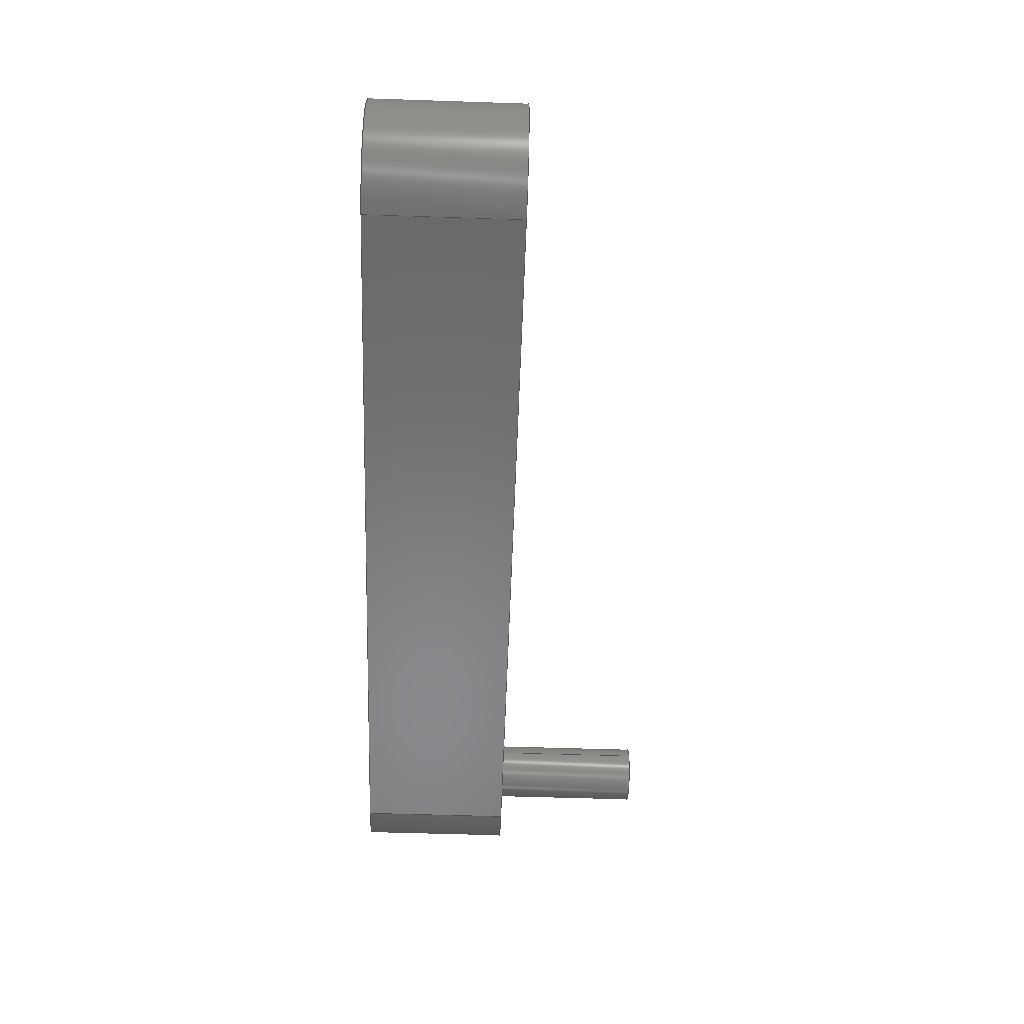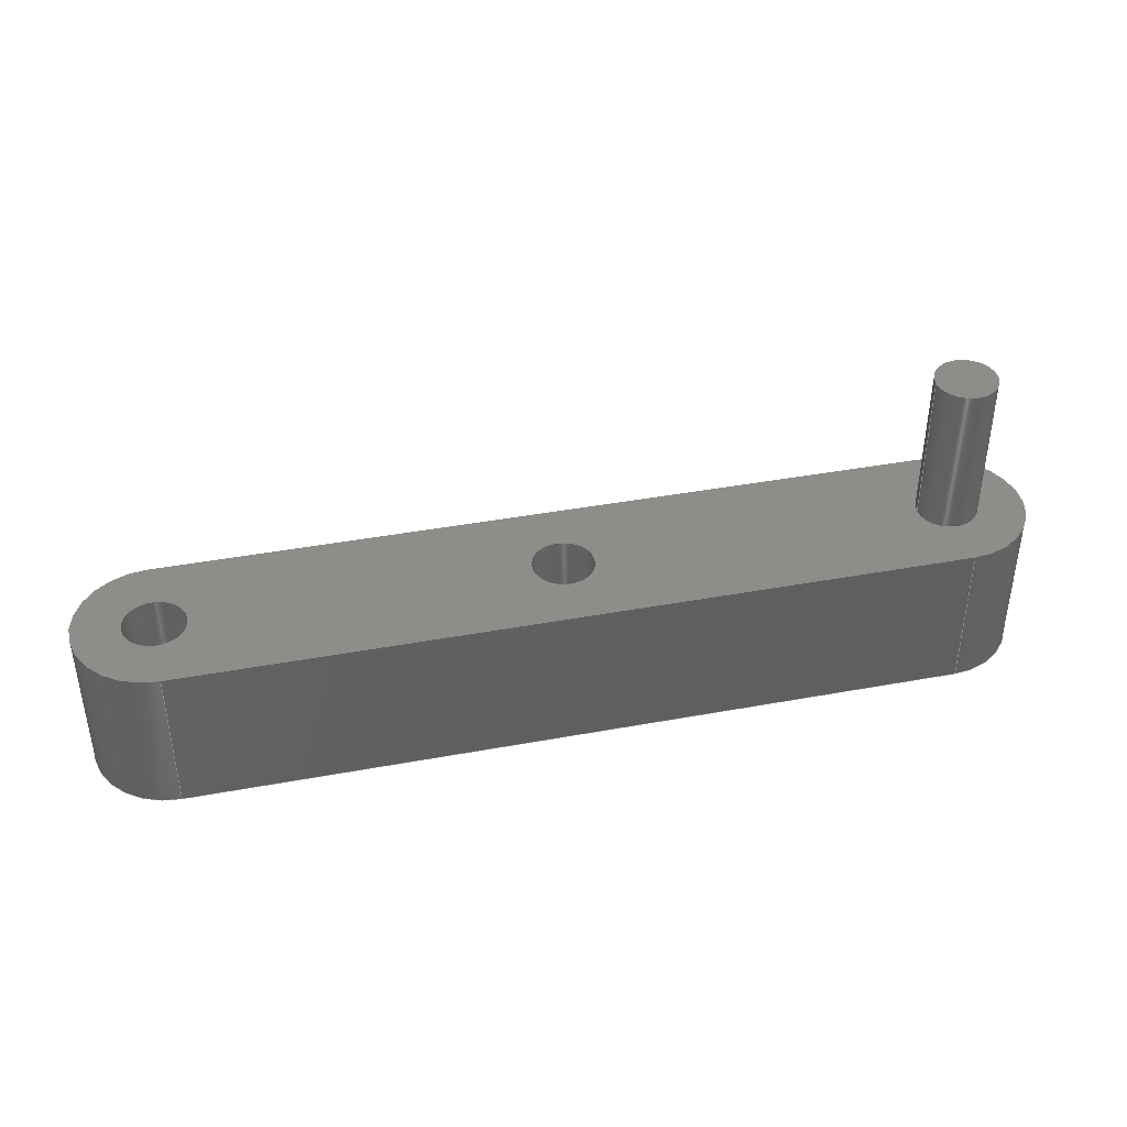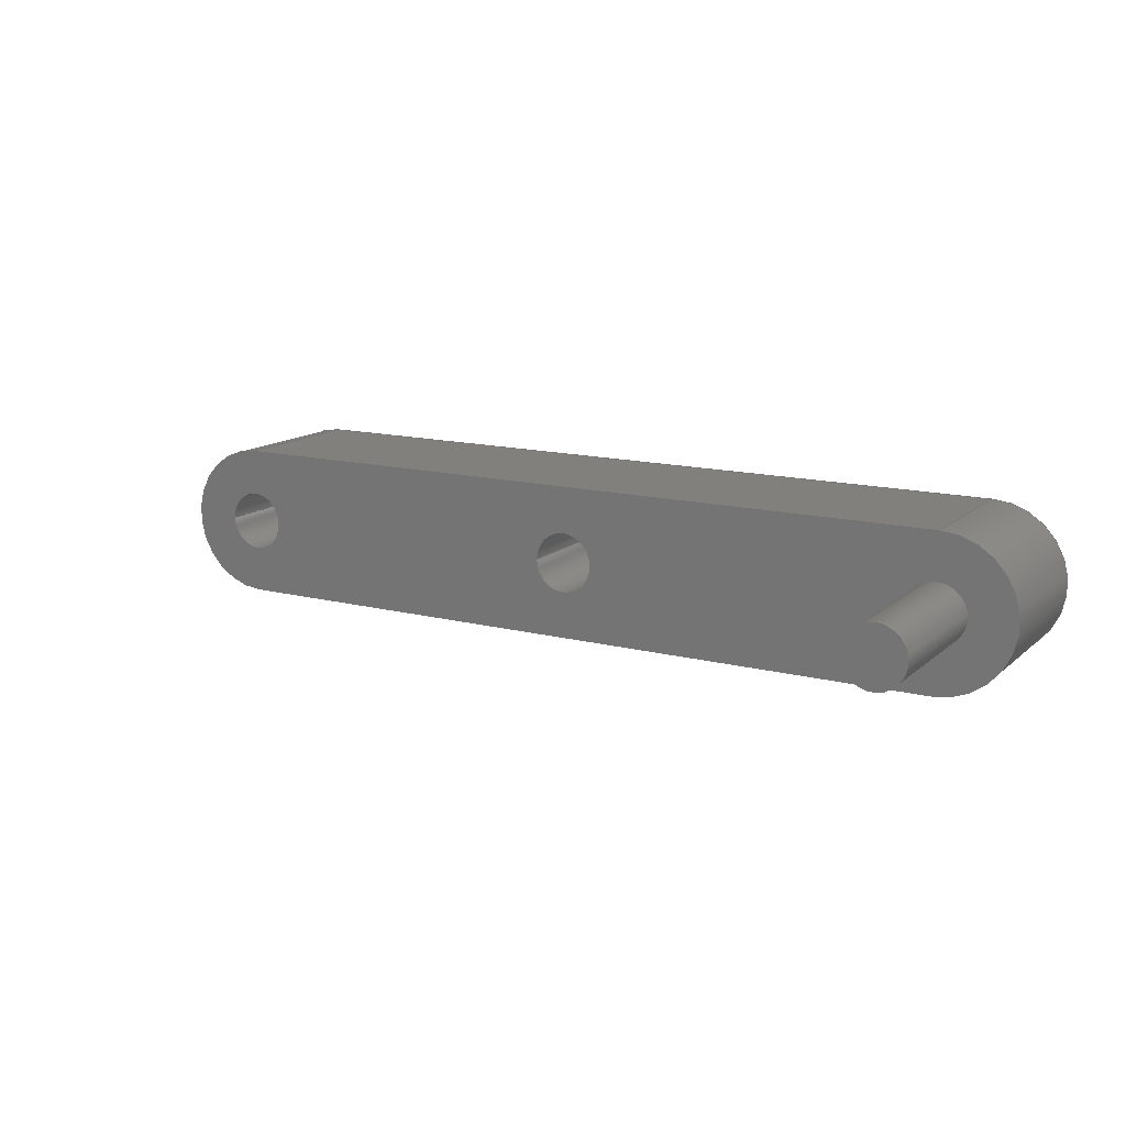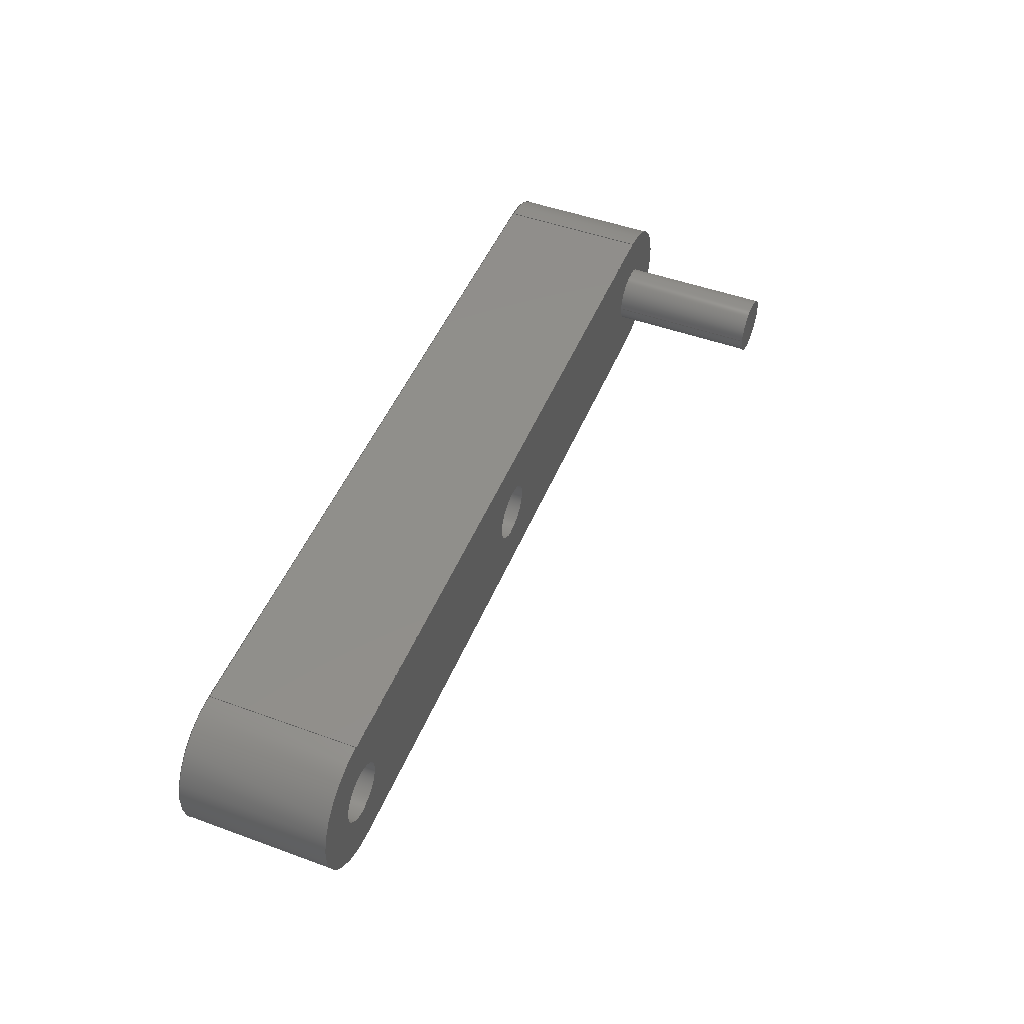
<metadata>
{"format":"step","ext":"step","renderer":"f3d","projection":"perspective","resolution":1024,"background":"white","views":[{"elev":-55.3,"azim":-92.0,"up":"+Y"},{"elev":40.8,"azim":-12.7,"up":"+Z"},{"elev":14.0,"azim":29.7,"up":"+Y"},{"elev":48.9,"azim":-68.0,"up":"+Y"}]}
</metadata>
<code>
ISO-10303-21;
DATA;
#1=MECHANICAL_DESIGN_GEOMETRIC_PRESENTATION_REPRESENTATION('',(#4),#301);
#2=SHAPE_REPRESENTATION_RELATIONSHIP('SRR','None',#308,#3);
#3=ADVANCED_BREP_SHAPE_REPRESENTATION('',(#5),#300);
#4=STYLED_ITEM('',(#317),#5);
#5=MANIFOLD_SOLID_BREP('Body1',#165);
#6=FACE_BOUND('',#35,.T.);
#7=FACE_BOUND('',#36,.T.);
#8=FACE_BOUND('',#37,.T.);
#9=FACE_BOUND('',#39,.T.);
#10=FACE_BOUND('',#40,.T.);
#11=PLANE('',#182);
#12=PLANE('',#189);
#13=PLANE('',#193);
#14=PLANE('',#197);
#15=PLANE('',#198);
#16=FACE_OUTER_BOUND('',#26,.T.);
#17=FACE_OUTER_BOUND('',#27,.T.);
#18=FACE_OUTER_BOUND('',#28,.T.);
#19=FACE_OUTER_BOUND('',#29,.T.);
#20=FACE_OUTER_BOUND('',#30,.T.);
#21=FACE_OUTER_BOUND('',#31,.T.);
#22=FACE_OUTER_BOUND('',#32,.T.);
#23=FACE_OUTER_BOUND('',#33,.T.);
#24=FACE_OUTER_BOUND('',#34,.T.);
#25=FACE_OUTER_BOUND('',#38,.T.);
#26=EDGE_LOOP('',(#108,#109,#110,#111));
#27=EDGE_LOOP('',(#112));
#28=EDGE_LOOP('',(#113,#114,#115,#116));
#29=EDGE_LOOP('',(#117,#118,#119,#120));
#30=EDGE_LOOP('',(#121,#122,#123,#124));
#31=EDGE_LOOP('',(#125,#126,#127,#128));
#32=EDGE_LOOP('',(#129,#130,#131,#132));
#33=EDGE_LOOP('',(#133,#134,#135,#136));
#34=EDGE_LOOP('',(#137,#138,#139,#140));
#35=EDGE_LOOP('',(#141));
#36=EDGE_LOOP('',(#142));
#37=EDGE_LOOP('',(#143));
#38=EDGE_LOOP('',(#144,#145,#146,#147));
#39=EDGE_LOOP('',(#148));
#40=EDGE_LOOP('',(#149));
#41=LINE('',#257,#52);
#42=LINE('',#264,#53);
#43=LINE('',#270,#54);
#44=LINE('',#275,#55);
#45=LINE('',#277,#56);
#46=LINE('',#279,#57);
#47=LINE('',#280,#58);
#48=LINE('',#286,#59);
#49=LINE('',#289,#60);
#50=LINE('',#291,#61);
#51=LINE('',#292,#62);
#52=VECTOR('',#205,1.95);
#53=VECTOR('',#214,2);
#54=VECTOR('',#221,2);
#55=VECTOR('',#226,10);
#56=VECTOR('',#227,10);
#57=VECTOR('',#228,10);
#58=VECTOR('',#229,10);
#59=VECTOR('',#236,10);
#60=VECTOR('',#239,10);
#61=VECTOR('',#240,10);
#62=VECTOR('',#241,10);
#63=CIRCLE('',#180,1.95);
#64=CIRCLE('',#181,1.95);
#65=CIRCLE('',#184,2);
#66=CIRCLE('',#185,2);
#67=CIRCLE('',#187,2);
#68=CIRCLE('',#188,2);
#69=CIRCLE('',#191,5);
#70=CIRCLE('',#192,5);
#71=CIRCLE('',#195,5);
#72=CIRCLE('',#196,5);
#73=VERTEX_POINT('',#254);
#74=VERTEX_POINT('',#256);
#75=VERTEX_POINT('',#261);
#76=VERTEX_POINT('',#263);
#77=VERTEX_POINT('',#267);
#78=VERTEX_POINT('',#269);
#79=VERTEX_POINT('',#273);
#80=VERTEX_POINT('',#274);
#81=VERTEX_POINT('',#276);
#82=VERTEX_POINT('',#278);
#83=VERTEX_POINT('',#282);
#84=VERTEX_POINT('',#284);
#85=VERTEX_POINT('',#288);
#86=VERTEX_POINT('',#290);
#87=EDGE_CURVE('',#73,#73,#63,.T.);
#88=EDGE_CURVE('',#73,#74,#41,.T.);
#89=EDGE_CURVE('',#74,#74,#64,.T.);
#90=EDGE_CURVE('',#75,#75,#65,.T.);
#91=EDGE_CURVE('',#75,#76,#42,.T.);
#92=EDGE_CURVE('',#76,#76,#66,.T.);
#93=EDGE_CURVE('',#77,#77,#67,.T.);
#94=EDGE_CURVE('',#77,#78,#43,.T.);
#95=EDGE_CURVE('',#78,#78,#68,.T.);
#96=EDGE_CURVE('',#79,#80,#44,.T.);
#97=EDGE_CURVE('',#80,#81,#45,.T.);
#98=EDGE_CURVE('',#82,#81,#46,.T.);
#99=EDGE_CURVE('',#79,#82,#47,.T.);
#100=EDGE_CURVE('',#83,#79,#69,.T.);
#101=EDGE_CURVE('',#84,#82,#70,.T.);
#102=EDGE_CURVE('',#83,#84,#48,.T.);
#103=EDGE_CURVE('',#85,#83,#49,.T.);
#104=EDGE_CURVE('',#86,#84,#50,.T.);
#105=EDGE_CURVE('',#85,#86,#51,.T.);
#106=EDGE_CURVE('',#80,#85,#71,.T.);
#107=EDGE_CURVE('',#81,#86,#72,.T.);
#108=ORIENTED_EDGE('',*,*,#87,.F.);
#109=ORIENTED_EDGE('',*,*,#88,.T.);
#110=ORIENTED_EDGE('',*,*,#89,.F.);
#111=ORIENTED_EDGE('',*,*,#88,.F.);
#112=ORIENTED_EDGE('',*,*,#87,.T.);
#113=ORIENTED_EDGE('',*,*,#90,.F.);
#114=ORIENTED_EDGE('',*,*,#91,.T.);
#115=ORIENTED_EDGE('',*,*,#92,.T.);
#116=ORIENTED_EDGE('',*,*,#91,.F.);
#117=ORIENTED_EDGE('',*,*,#93,.F.);
#118=ORIENTED_EDGE('',*,*,#94,.T.);
#119=ORIENTED_EDGE('',*,*,#95,.T.);
#120=ORIENTED_EDGE('',*,*,#94,.F.);
#121=ORIENTED_EDGE('',*,*,#96,.T.);
#122=ORIENTED_EDGE('',*,*,#97,.T.);
#123=ORIENTED_EDGE('',*,*,#98,.F.);
#124=ORIENTED_EDGE('',*,*,#99,.F.);
#125=ORIENTED_EDGE('',*,*,#100,.T.);
#126=ORIENTED_EDGE('',*,*,#99,.T.);
#127=ORIENTED_EDGE('',*,*,#101,.F.);
#128=ORIENTED_EDGE('',*,*,#102,.F.);
#129=ORIENTED_EDGE('',*,*,#103,.T.);
#130=ORIENTED_EDGE('',*,*,#102,.T.);
#131=ORIENTED_EDGE('',*,*,#104,.F.);
#132=ORIENTED_EDGE('',*,*,#105,.F.);
#133=ORIENTED_EDGE('',*,*,#106,.T.);
#134=ORIENTED_EDGE('',*,*,#105,.T.);
#135=ORIENTED_EDGE('',*,*,#107,.F.);
#136=ORIENTED_EDGE('',*,*,#97,.F.);
#137=ORIENTED_EDGE('',*,*,#107,.T.);
#138=ORIENTED_EDGE('',*,*,#104,.T.);
#139=ORIENTED_EDGE('',*,*,#101,.T.);
#140=ORIENTED_EDGE('',*,*,#98,.T.);
#141=ORIENTED_EDGE('',*,*,#93,.T.);
#142=ORIENTED_EDGE('',*,*,#89,.T.);
#143=ORIENTED_EDGE('',*,*,#90,.T.);
#144=ORIENTED_EDGE('',*,*,#106,.F.);
#145=ORIENTED_EDGE('',*,*,#96,.F.);
#146=ORIENTED_EDGE('',*,*,#100,.F.);
#147=ORIENTED_EDGE('',*,*,#103,.F.);
#148=ORIENTED_EDGE('',*,*,#95,.F.);
#149=ORIENTED_EDGE('',*,*,#92,.F.);
#150=CYLINDRICAL_SURFACE('',#179,1.95);
#151=CYLINDRICAL_SURFACE('',#183,2);
#152=CYLINDRICAL_SURFACE('',#186,2);
#153=CYLINDRICAL_SURFACE('',#190,5);
#154=CYLINDRICAL_SURFACE('',#194,5);
#155=ADVANCED_FACE('',(#16),#150,.T.);
#156=ADVANCED_FACE('',(#17),#11,.T.);
#157=ADVANCED_FACE('',(#18),#151,.F.);
#158=ADVANCED_FACE('',(#19),#152,.F.);
#159=ADVANCED_FACE('',(#20),#12,.T.);
#160=ADVANCED_FACE('',(#21),#153,.T.);
#161=ADVANCED_FACE('',(#22),#13,.T.);
#162=ADVANCED_FACE('',(#23),#154,.T.);
#163=ADVANCED_FACE('',(#24,#6,#7,#8),#14,.T.);
#164=ADVANCED_FACE('',(#25,#9,#10),#15,.F.);
#165=CLOSED_SHELL('',(#155,#156,#157,#158,#159,#160,#161,#162,#163,#164));
#166=DERIVED_UNIT_ELEMENT(#168,1);
#167=DERIVED_UNIT_ELEMENT(#303,-3);
#168=(
MASS_UNIT()
NAMED_UNIT(*)
SI_UNIT(.KILO.,.GRAM.)
);
#169=DERIVED_UNIT((#166,#167));
#170=MEASURE_REPRESENTATION_ITEM('density measure',
POSITIVE_RATIO_MEASURE(7850),#169);
#171=PROPERTY_DEFINITION_REPRESENTATION(#176,#173);
#172=PROPERTY_DEFINITION_REPRESENTATION(#177,#174);
#173=REPRESENTATION('material name',(#175),#300);
#174=REPRESENTATION('density',(#170),#300);
#175=DESCRIPTIVE_REPRESENTATION_ITEM('Steel','Steel');
#176=PROPERTY_DEFINITION('material property','material name',#310);
#177=PROPERTY_DEFINITION('material property','density of part',#310);
#178=AXIS2_PLACEMENT_3D('placement',#252,#199,#200);
#179=AXIS2_PLACEMENT_3D('',#253,#201,#202);
#180=AXIS2_PLACEMENT_3D('',#255,#203,#204);
#181=AXIS2_PLACEMENT_3D('',#258,#206,#207);
#182=AXIS2_PLACEMENT_3D('',#259,#208,#209);
#183=AXIS2_PLACEMENT_3D('',#260,#210,#211);
#184=AXIS2_PLACEMENT_3D('',#262,#212,#213);
#185=AXIS2_PLACEMENT_3D('',#265,#215,#216);
#186=AXIS2_PLACEMENT_3D('',#266,#217,#218);
#187=AXIS2_PLACEMENT_3D('',#268,#219,#220);
#188=AXIS2_PLACEMENT_3D('',#271,#222,#223);
#189=AXIS2_PLACEMENT_3D('',#272,#224,#225);
#190=AXIS2_PLACEMENT_3D('',#281,#230,#231);
#191=AXIS2_PLACEMENT_3D('',#283,#232,#233);
#192=AXIS2_PLACEMENT_3D('',#285,#234,#235);
#193=AXIS2_PLACEMENT_3D('',#287,#237,#238);
#194=AXIS2_PLACEMENT_3D('',#293,#242,#243);
#195=AXIS2_PLACEMENT_3D('',#294,#244,#245);
#196=AXIS2_PLACEMENT_3D('',#295,#246,#247);
#197=AXIS2_PLACEMENT_3D('',#296,#248,#249);
#198=AXIS2_PLACEMENT_3D('',#297,#250,#251);
#199=DIRECTION('axis',(0,0,1));
#200=DIRECTION('refdir',(1,0,0));
#201=DIRECTION('center_axis',(0,0,1));
#202=DIRECTION('ref_axis',(1,0,0));
#203=DIRECTION('center_axis',(0,0,1));
#204=DIRECTION('ref_axis',(1,0,0));
#205=DIRECTION('',(0,0,-1));
#206=DIRECTION('center_axis',(0,0,-1));
#207=DIRECTION('ref_axis',(1,0,0));
#208=DIRECTION('center_axis',(0,0,1));
#209=DIRECTION('ref_axis',(1,0,0));
#210=DIRECTION('center_axis',(0,0,1));
#211=DIRECTION('ref_axis',(1,0,0));
#212=DIRECTION('center_axis',(0,0,-1));
#213=DIRECTION('ref_axis',(1,0,0));
#214=DIRECTION('',(0,0,-1));
#215=DIRECTION('center_axis',(0,0,-1));
#216=DIRECTION('ref_axis',(1,0,0));
#217=DIRECTION('center_axis',(0,0,1));
#218=DIRECTION('ref_axis',(1,0,0));
#219=DIRECTION('center_axis',(0,0,-1));
#220=DIRECTION('ref_axis',(1,0,0));
#221=DIRECTION('',(0,0,-1));
#222=DIRECTION('center_axis',(0,0,-1));
#223=DIRECTION('ref_axis',(1,0,0));
#224=DIRECTION('center_axis',(0,-1,0));
#225=DIRECTION('ref_axis',(1,0,0));
#226=DIRECTION('',(1,0,0));
#227=DIRECTION('',(0,0,1));
#228=DIRECTION('',(1,0,0));
#229=DIRECTION('',(0,0,1));
#230=DIRECTION('center_axis',(0,0,1));
#231=DIRECTION('ref_axis',(0,1,0));
#232=DIRECTION('center_axis',(0,0,1));
#233=DIRECTION('ref_axis',(0,1,0));
#234=DIRECTION('center_axis',(0,0,1));
#235=DIRECTION('ref_axis',(0,1,0));
#236=DIRECTION('',(0,0,1));
#237=DIRECTION('center_axis',(0,1,0));
#238=DIRECTION('ref_axis',(-1,0,0));
#239=DIRECTION('',(-1,0,0));
#240=DIRECTION('',(-1,0,0));
#241=DIRECTION('',(0,0,1));
#242=DIRECTION('center_axis',(0,0,1));
#243=DIRECTION('ref_axis',(0,-1,0));
#244=DIRECTION('center_axis',(0,0,1));
#245=DIRECTION('ref_axis',(0,-1,0));
#246=DIRECTION('center_axis',(0,0,1));
#247=DIRECTION('ref_axis',(0,-1,0));
#248=DIRECTION('center_axis',(0,0,1));
#249=DIRECTION('ref_axis',(1,0,0));
#250=DIRECTION('center_axis',(0,0,1));
#251=DIRECTION('ref_axis',(1,0,0));
#252=CARTESIAN_POINT('',(0,0,0));
#253=CARTESIAN_POINT('Origin',(25,0,0));
#254=CARTESIAN_POINT('',(23.05,-2.388e-16,20));
#255=CARTESIAN_POINT('Origin',(25,0,20));
#256=CARTESIAN_POINT('',(23.05,-2.388e-16,10));
#257=CARTESIAN_POINT('',(23.05,-2.388e-16,0));
#258=CARTESIAN_POINT('Origin',(25,0,10));
#259=CARTESIAN_POINT('Origin',(25,0,20));
#260=CARTESIAN_POINT('Origin',(0,0,0));
#261=CARTESIAN_POINT('',(-2,-2.449e-16,10));
#262=CARTESIAN_POINT('Origin',(0,0,10));
#263=CARTESIAN_POINT('',(-2,-2.449e-16,0));
#264=CARTESIAN_POINT('',(-2,-2.449e-16,0));
#265=CARTESIAN_POINT('Origin',(0,0,0));
#266=CARTESIAN_POINT('Origin',(-25,0,0));
#267=CARTESIAN_POINT('',(-27,-2.449e-16,10));
#268=CARTESIAN_POINT('Origin',(-25,0,10));
#269=CARTESIAN_POINT('',(-27,-2.449e-16,0));
#270=CARTESIAN_POINT('',(-27,-2.449e-16,0));
#271=CARTESIAN_POINT('Origin',(-25,0,0));
#272=CARTESIAN_POINT('Origin',(-25,-5,0));
#273=CARTESIAN_POINT('',(-25,-5,0));
#274=CARTESIAN_POINT('',(25,-5,0));
#275=CARTESIAN_POINT('',(-25,-5,0));
#276=CARTESIAN_POINT('',(25,-5,10));
#277=CARTESIAN_POINT('',(25,-5,0));
#278=CARTESIAN_POINT('',(-25,-5,10));
#279=CARTESIAN_POINT('',(-25,-5,10));
#280=CARTESIAN_POINT('',(-25,-5,0));
#281=CARTESIAN_POINT('Origin',(-25,0,0));
#282=CARTESIAN_POINT('',(-25,5,0));
#283=CARTESIAN_POINT('Origin',(-25,0,0));
#284=CARTESIAN_POINT('',(-25,5,10));
#285=CARTESIAN_POINT('Origin',(-25,0,10));
#286=CARTESIAN_POINT('',(-25,5,0));
#287=CARTESIAN_POINT('Origin',(25,5,0));
#288=CARTESIAN_POINT('',(25,5,0));
#289=CARTESIAN_POINT('',(25,5,0));
#290=CARTESIAN_POINT('',(25,5,10));
#291=CARTESIAN_POINT('',(25,5,10));
#292=CARTESIAN_POINT('',(25,5,0));
#293=CARTESIAN_POINT('Origin',(25,0,0));
#294=CARTESIAN_POINT('Origin',(25,0,0));
#295=CARTESIAN_POINT('Origin',(25,0,10));
#296=CARTESIAN_POINT('Origin',(0,0,10));
#297=CARTESIAN_POINT('Origin',(0,0,0));
#298=UNCERTAINTY_MEASURE_WITH_UNIT(LENGTH_MEASURE(0.01),#302,
'DISTANCE_ACCURACY_VALUE',
'Maximum model space distance between geometric entities at asserted c
onnectivities');
#299=UNCERTAINTY_MEASURE_WITH_UNIT(LENGTH_MEASURE(0.01),#302,
'DISTANCE_ACCURACY_VALUE',
'Maximum model space distance between geometric entities at asserted c
onnectivities');
#300=(
GEOMETRIC_REPRESENTATION_CONTEXT(3)
GLOBAL_UNCERTAINTY_ASSIGNED_CONTEXT((#298))
GLOBAL_UNIT_ASSIGNED_CONTEXT((#302,#304,#305))
REPRESENTATION_CONTEXT('','3D')
);
#301=(
GEOMETRIC_REPRESENTATION_CONTEXT(3)
GLOBAL_UNCERTAINTY_ASSIGNED_CONTEXT((#299))
GLOBAL_UNIT_ASSIGNED_CONTEXT((#302,#304,#305))
REPRESENTATION_CONTEXT('','3D')
);
#302=(
LENGTH_UNIT()
NAMED_UNIT(*)
SI_UNIT(.MILLI.,.METRE.)
);
#303=(
LENGTH_UNIT()
NAMED_UNIT(*)
SI_UNIT($,.METRE.)
);
#304=(
NAMED_UNIT(*)
PLANE_ANGLE_UNIT()
SI_UNIT($,.RADIAN.)
);
#305=(
NAMED_UNIT(*)
SI_UNIT($,.STERADIAN.)
SOLID_ANGLE_UNIT()
);
#306=SHAPE_DEFINITION_REPRESENTATION(#307,#308);
#307=PRODUCT_DEFINITION_SHAPE('',$,#310);
#308=SHAPE_REPRESENTATION('',(#178),#300);
#309=PRODUCT_DEFINITION_CONTEXT('part definition',#314,'design');
#310=PRODUCT_DEFINITION('MTK_LIFT','MTK_LIFT v1',#311,#309);
#311=PRODUCT_DEFINITION_FORMATION('',$,#316);
#312=PRODUCT_RELATED_PRODUCT_CATEGORY('MTK_LIFT v1','MTK_LIFT v1',(#316));
#313=APPLICATION_PROTOCOL_DEFINITION('international standard',
'automotive_design',2009,#314);
#314=APPLICATION_CONTEXT(
'Core Data for Automotive Mechanical Design Process');
#315=PRODUCT_CONTEXT('part definition',#314,'mechanical');
#316=PRODUCT('MTK_LIFT','MTK_LIFT v1',$,(#315));
#317=PRESENTATION_STYLE_ASSIGNMENT((#318));
#318=SURFACE_STYLE_USAGE(.BOTH.,#319);
#319=SURFACE_SIDE_STYLE('',(#320));
#320=SURFACE_STYLE_FILL_AREA(#321);
#321=FILL_AREA_STYLE('Steel - Satin',(#322));
#322=FILL_AREA_STYLE_COLOUR('Steel - Satin',#323);
#323=COLOUR_RGB('Steel - Satin',0.6275,0.6275,0.6275);
ENDSEC;
END-ISO-10303-21;

</code>
